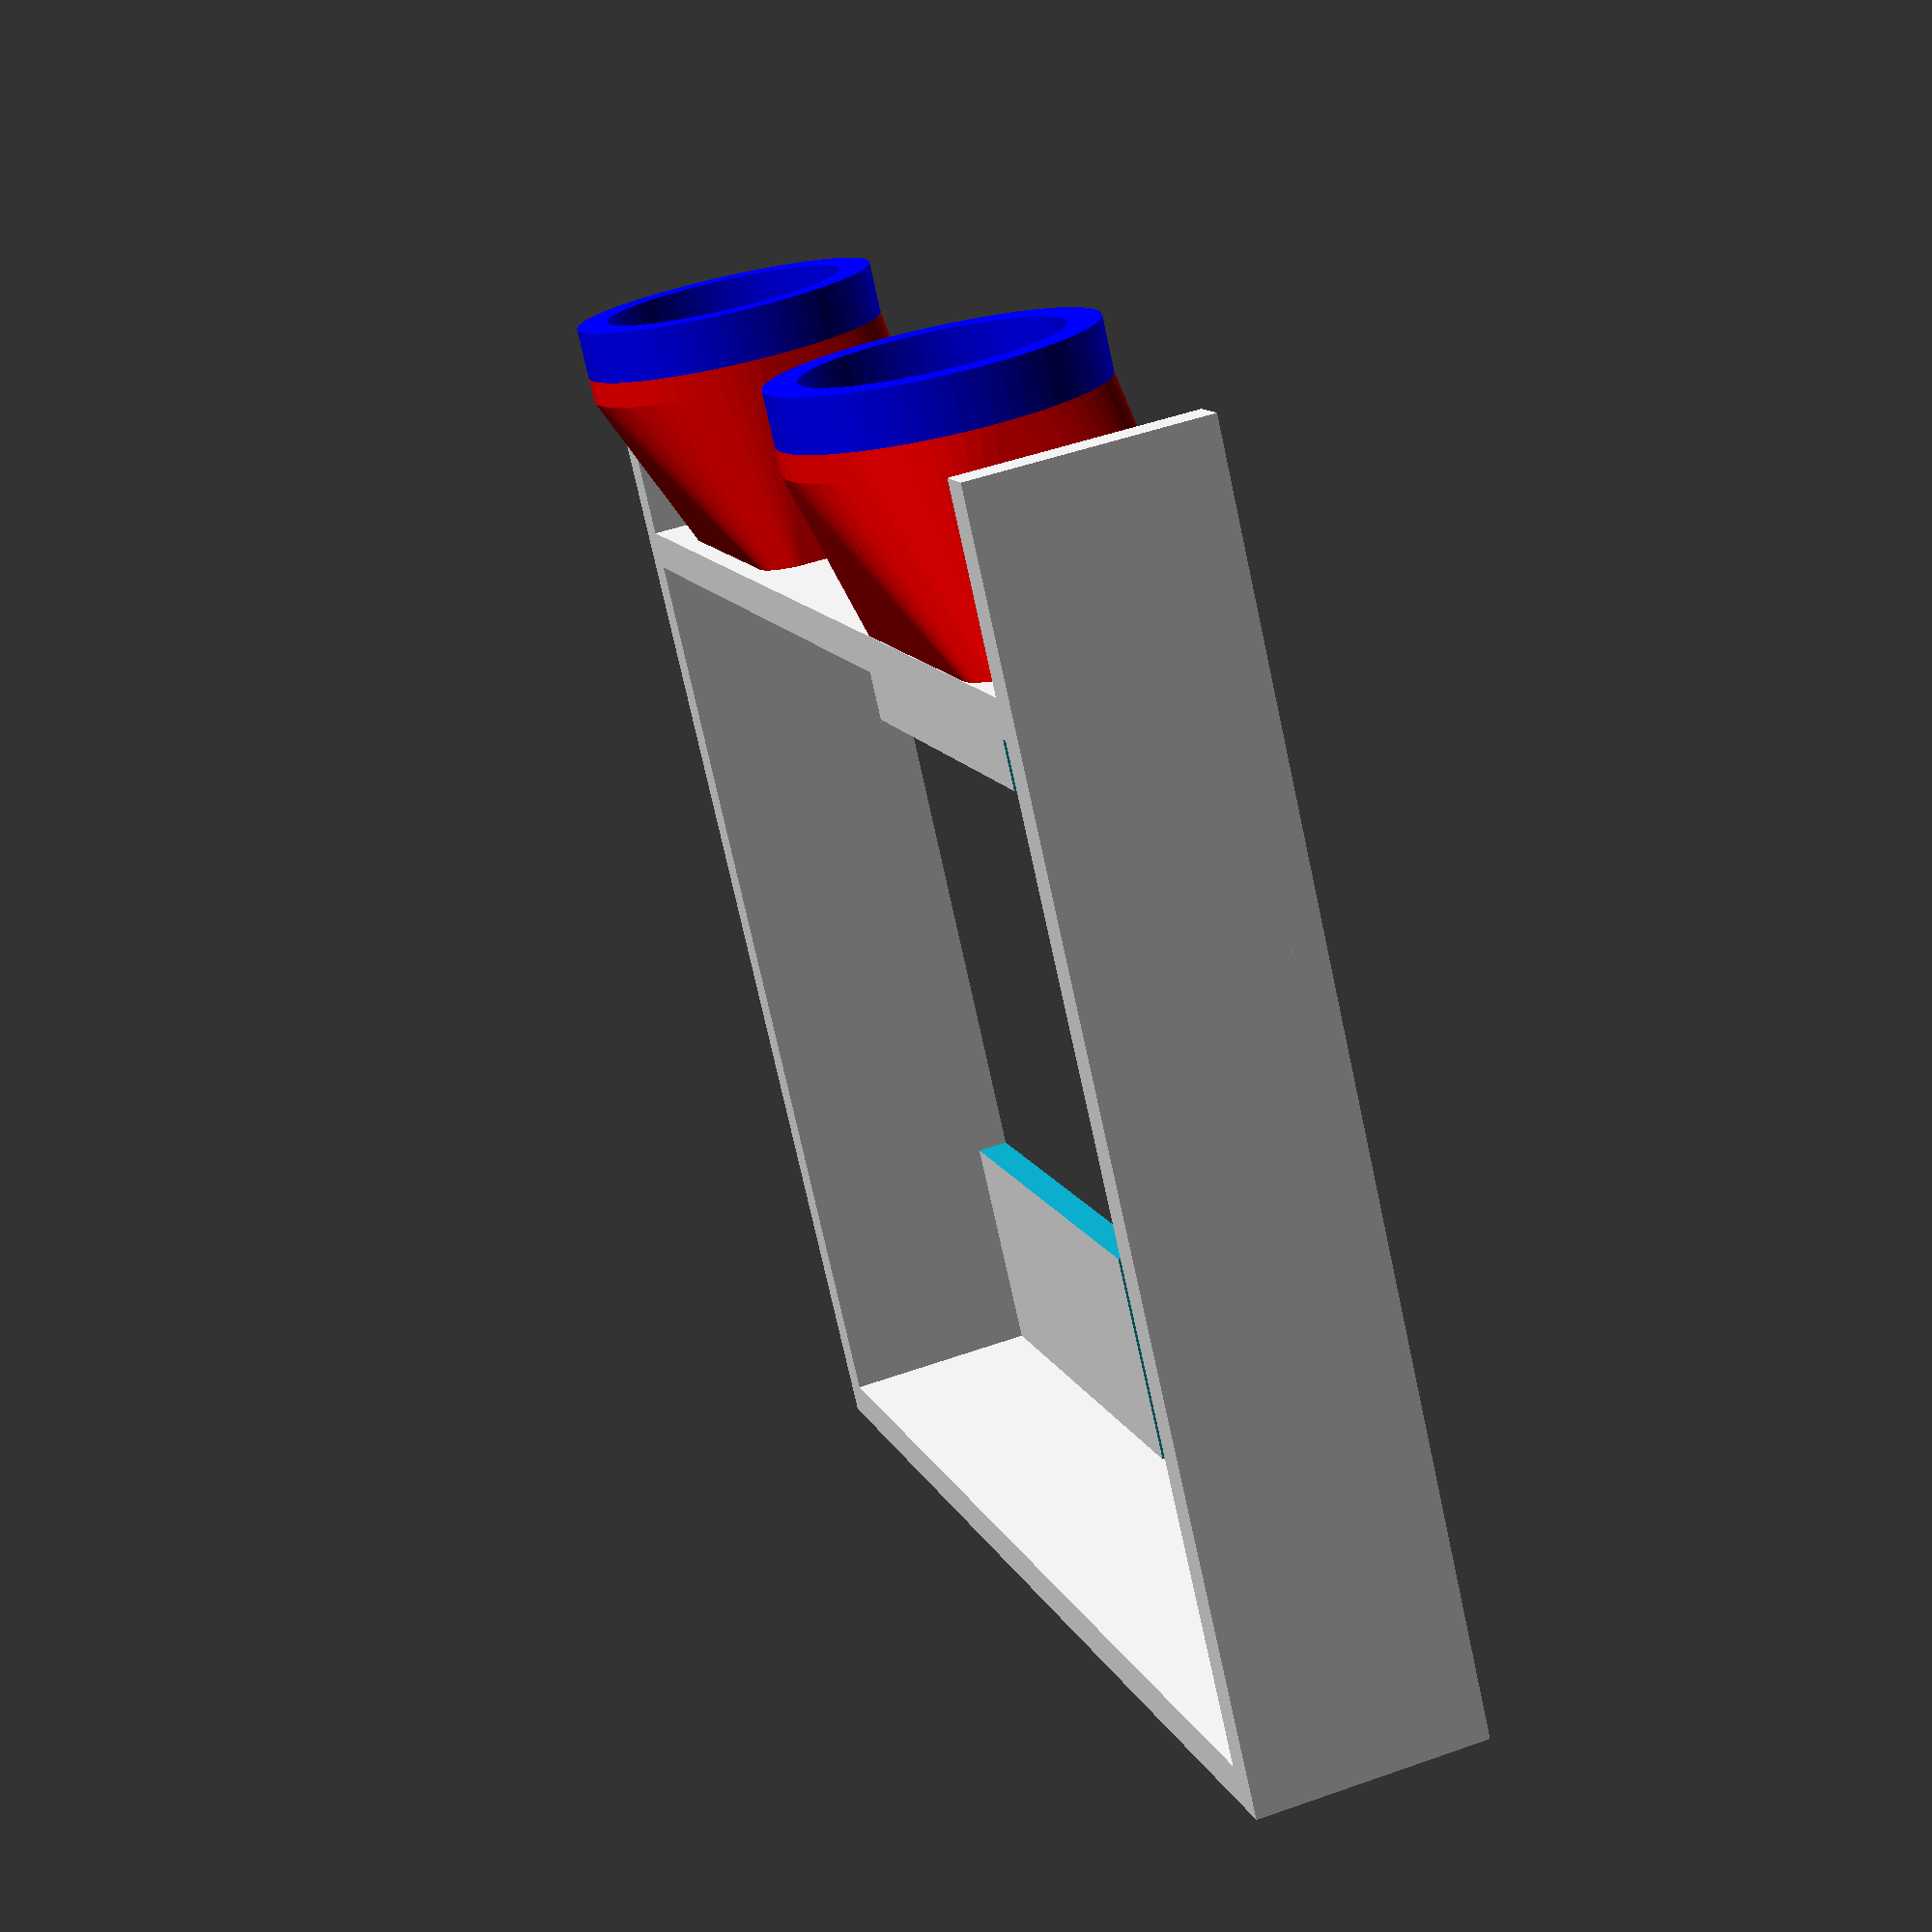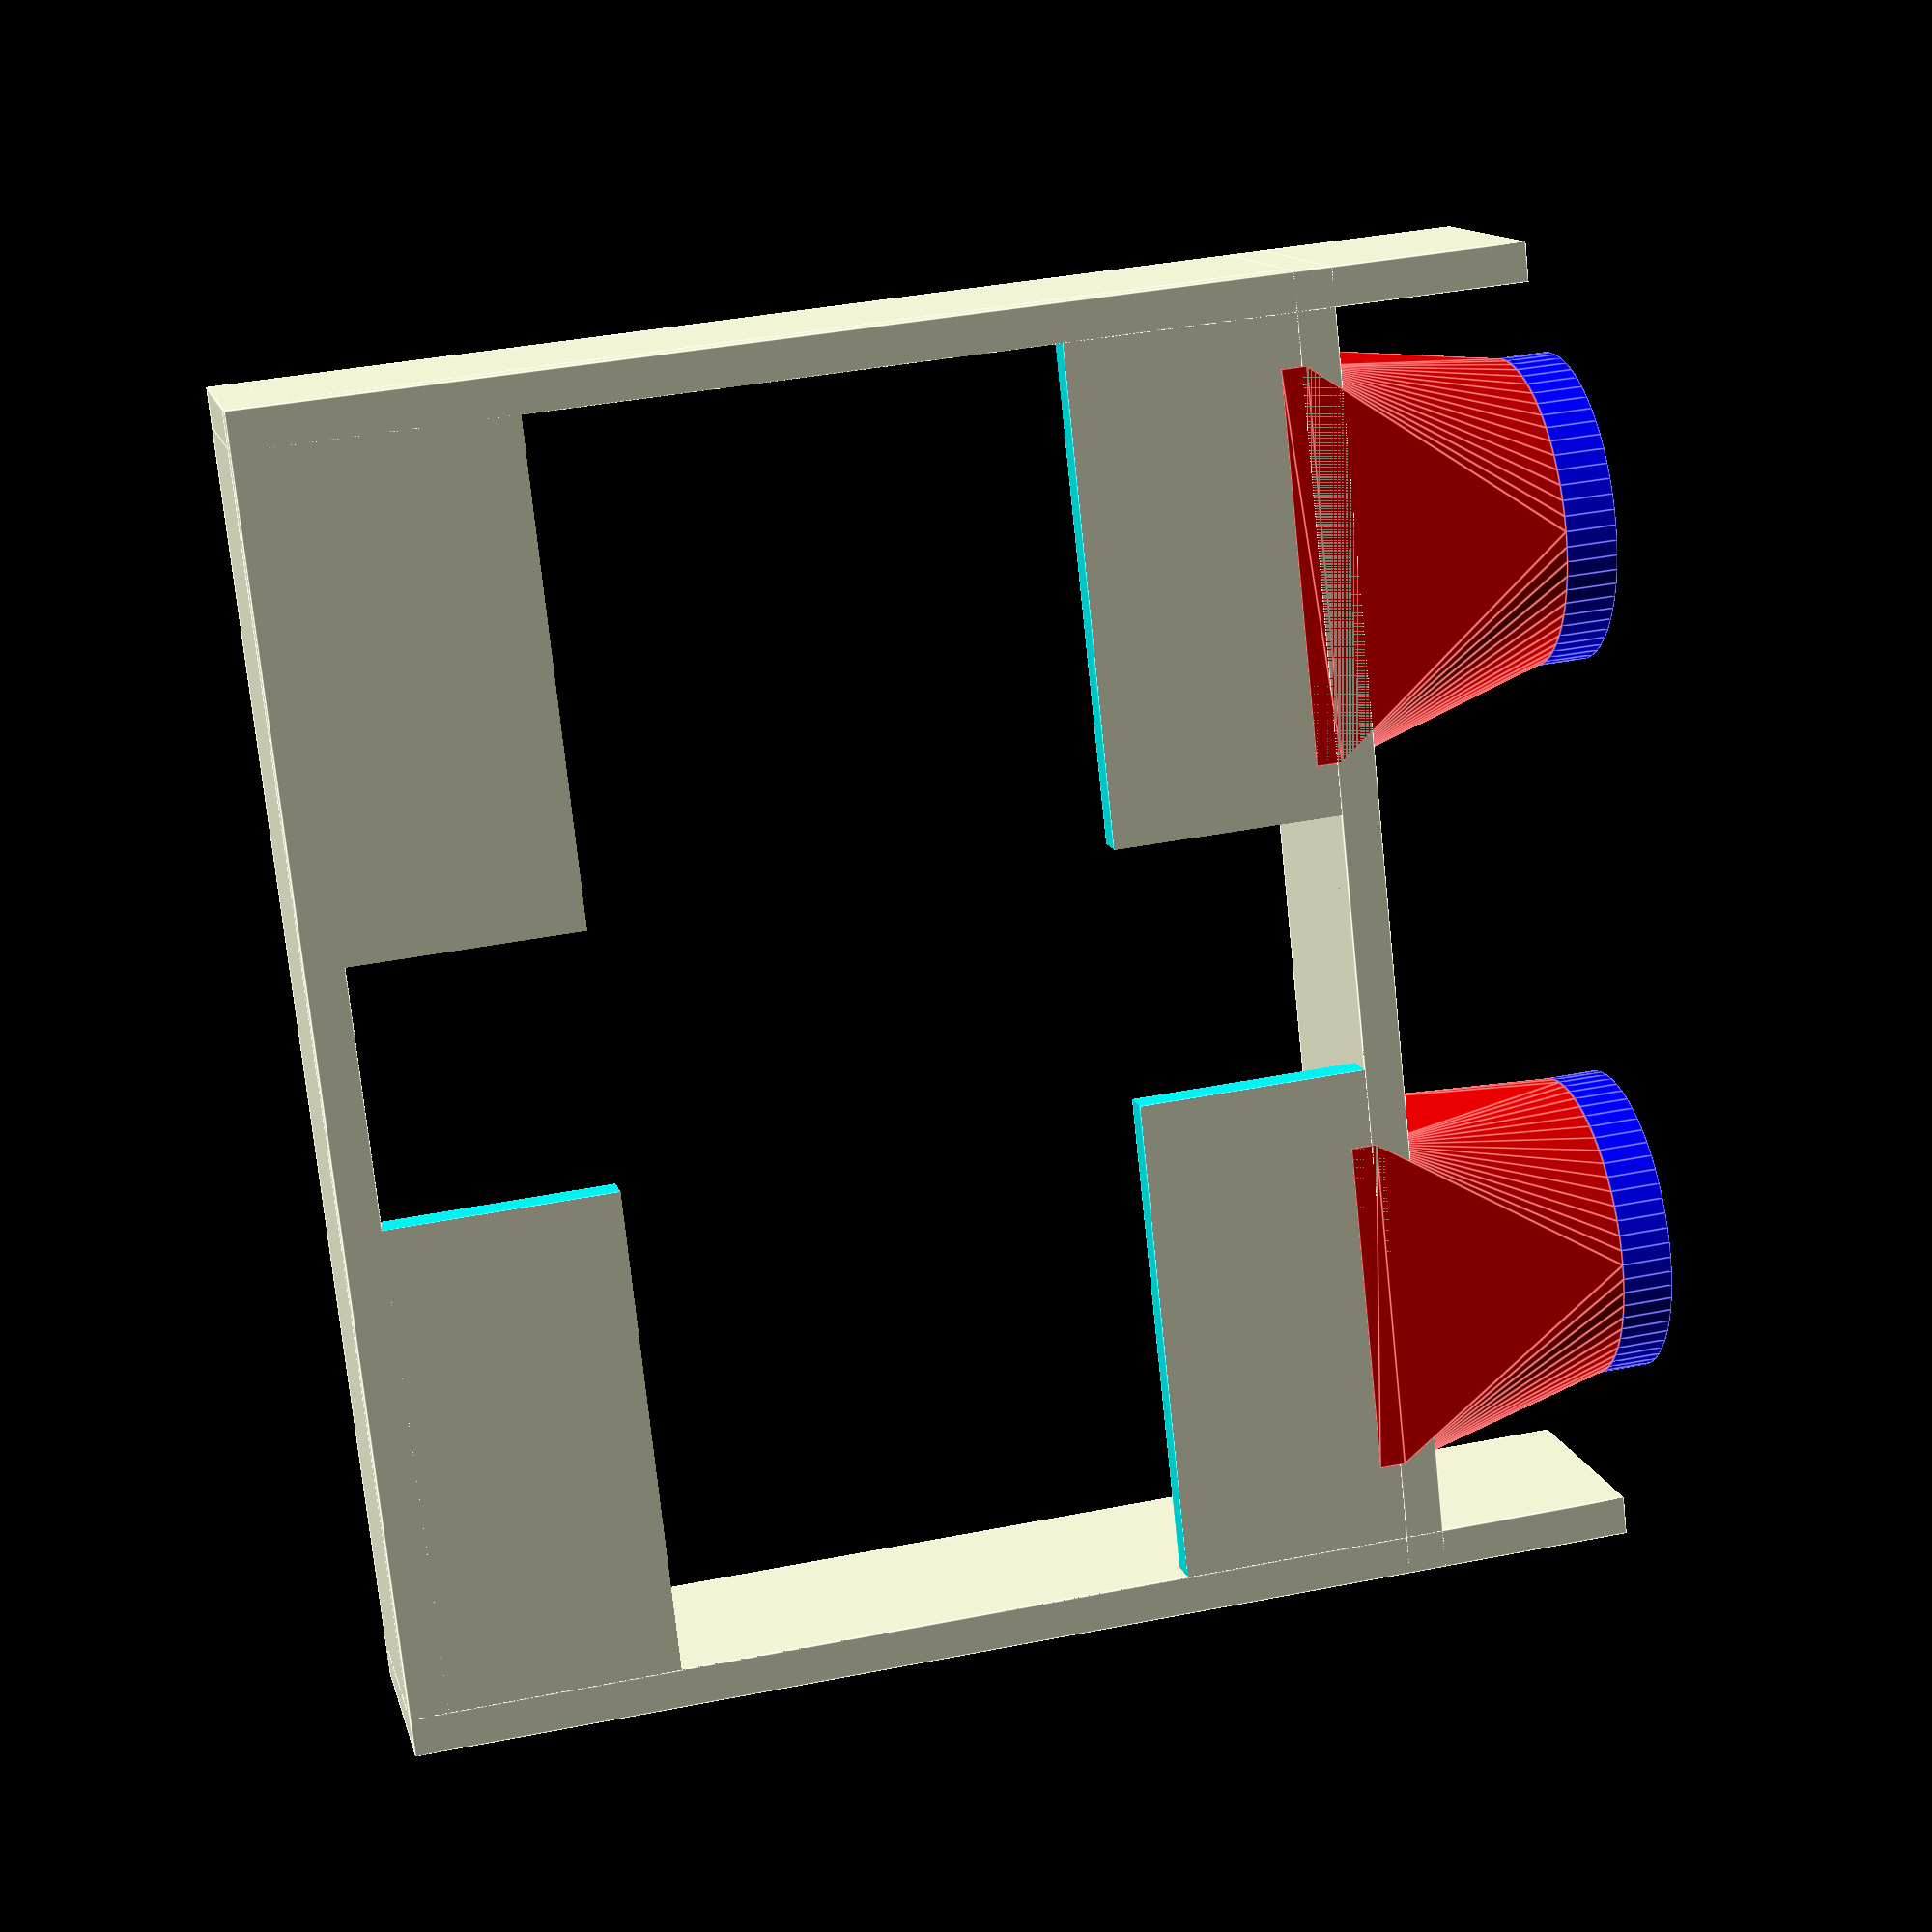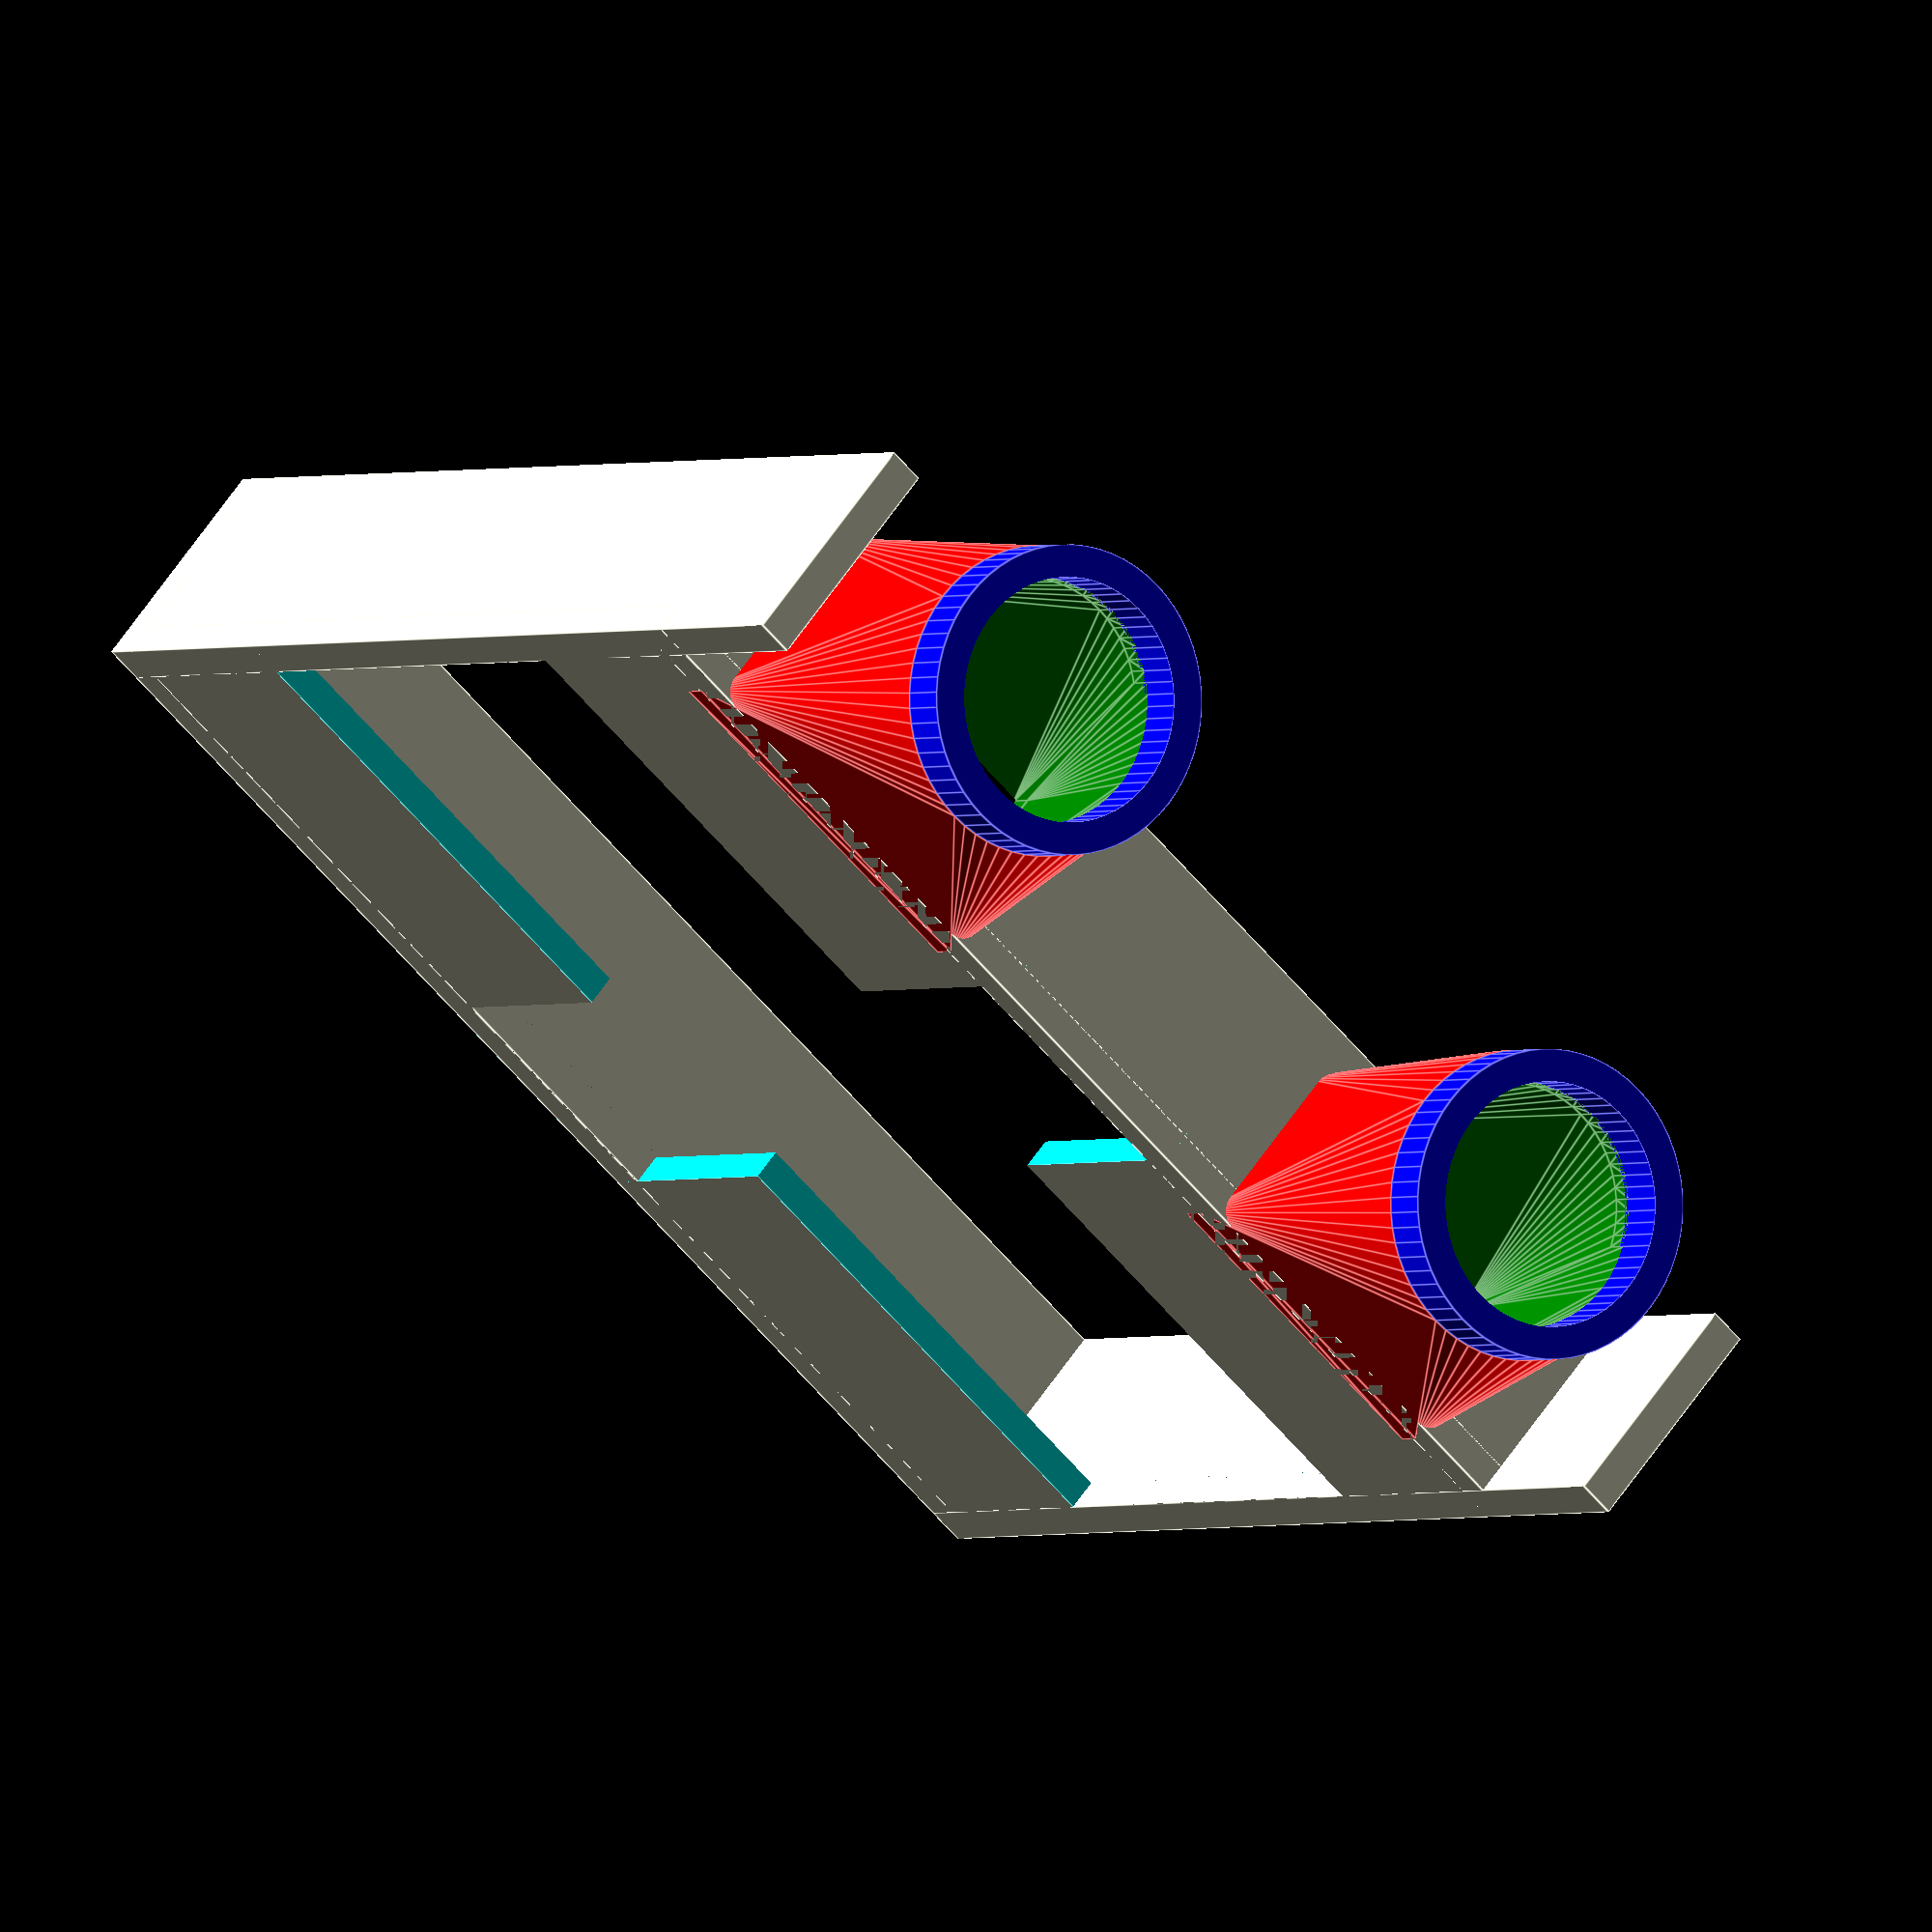
<openscad>
$fn=64;

wHeight=9; //wall height
wThick=1.5; //wall thickness
wThicCh=2.5;
floorThick=1.25;
bWidth=48; //board width
bHeight=37.8; //board height


module conector(rectWidth, rectHeight, pipe, tall, hollow, shift){
	difference(){
		color("red") hull(){
		  translate([shift,0,0] ) cylinder(1,r=pipe/2);
		  translate([0,0,tall] ) cube([rectWidth, rectHeight, 1],true);
		}
    if (hollow) {
      color("green") hull(){
	      translate([shift,0,-0.1] ) cylinder(1,r=pipe/2-wThicCh/2);
		    translate([0,0,tall+0.1] ) cube([rectWidth-wThicCh,rectHeight-wThicCh,1],true);
		  }
	  }
  }
}

module extension(){
  difference(){
    rotate(a=[90,0,0])
      cylinder(h=2,d=12);
    translate([0,0.01,0])
      rotate(a=[90,0,0])
        cylinder(h=2+0.3,d=12-wThicCh);
  }
}


module box() {
  union() {
   //front wall
   translate([0, 0, 0])
     cube([wThick*2+bWidth, wThick, wHeight], false);
   //back wall
   translate([0, wThick+bHeight, 0])
     cube([wThick*2+bWidth, wThick, wHeight], false);

   //side walls
   translate([0, 0, 0])
     cube([wThick, wThick+bHeight+9, wHeight], false);    
   translate([wThick+bWidth, 0, 0])
     cube([wThick, wThick+bHeight+9, wHeight], false);
     
   //floor
   difference() {
     translate([0, 0, 0])
       cube([bWidth+2*wThick, bHeight+2*wThick, floorThick], false);
     //cross
     crossSizeX=10;
     translate([bWidth/2+wThick-crossSizeX/2, -0.0, -0.01])
       cube([crossSizeX, bHeight+2*wThick, floorThick+0.1], false);
     crossSizeY=20;
     translate([0, bHeight/2+wThick-crossSizeY/2, -0.01])
       cube([bWidth+2*wThick, crossSizeY, floorThick+0.1], false);
   }   
  }
}

module leftChannel(hollow){
  union(){
    translate([11, 49, 3.5])
      rotate(a=[180, 270, 270]) 
        conector(7, 13, 12, 10, hollow, 2.5);
    translate([11,51,6])
      color("blue") extension();     
  }
}

module rightChannel(hollow){
  union(){
    translate([40, 49, 4])
      rotate(a=[180, 270, 270]) 
        conector(8, 15, 12, 10, hollow, 2);
    translate([40,51,6])
       color("blue") extension();
  }
}

module main() {
  union(){
    difference(){
      box();
      leftChannel();
      rightChannel();
    }
    leftChannel(true);
    rightChannel(true);
  }
}

main();


</openscad>
<views>
elev=130.2 azim=144.0 roll=111.3 proj=p view=wireframe
elev=347.7 azim=276.2 roll=167.3 proj=p view=edges
elev=116.1 azim=140.9 roll=325.6 proj=o view=edges
</views>
